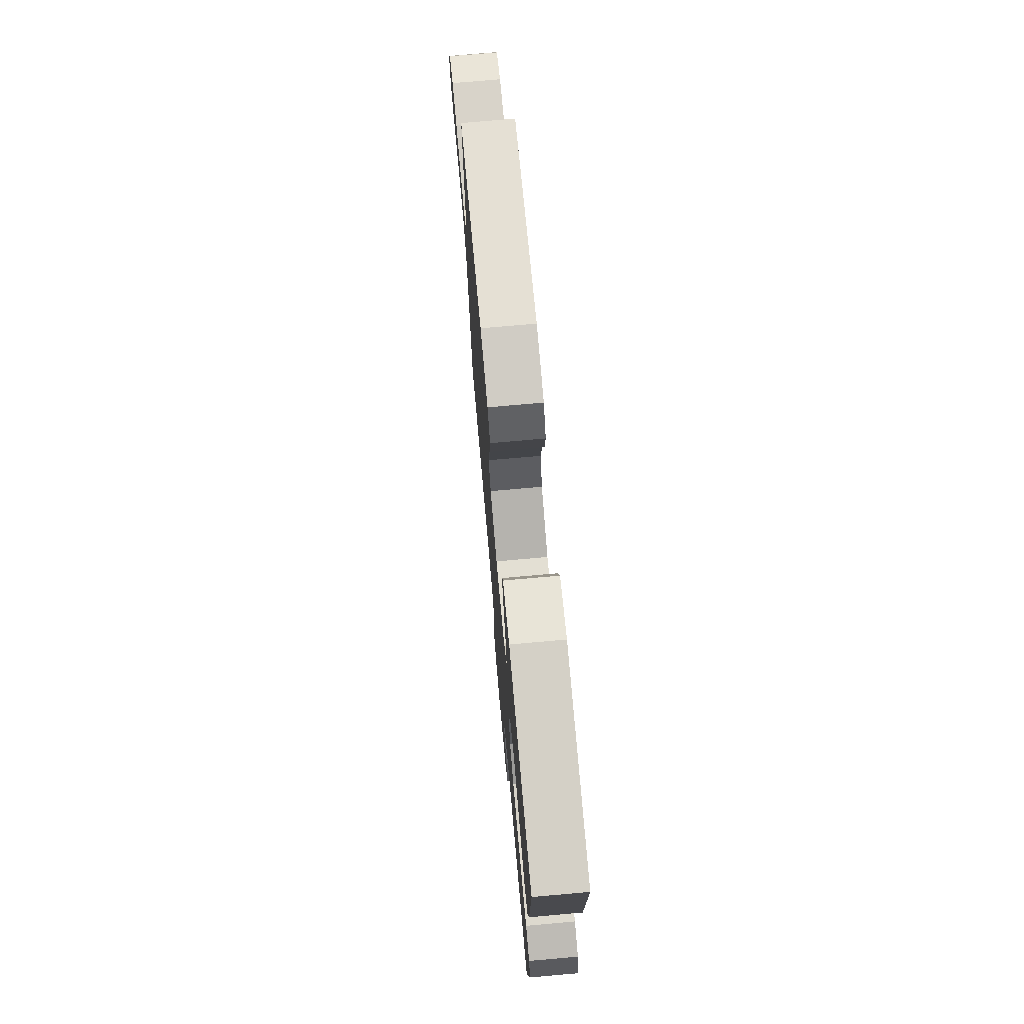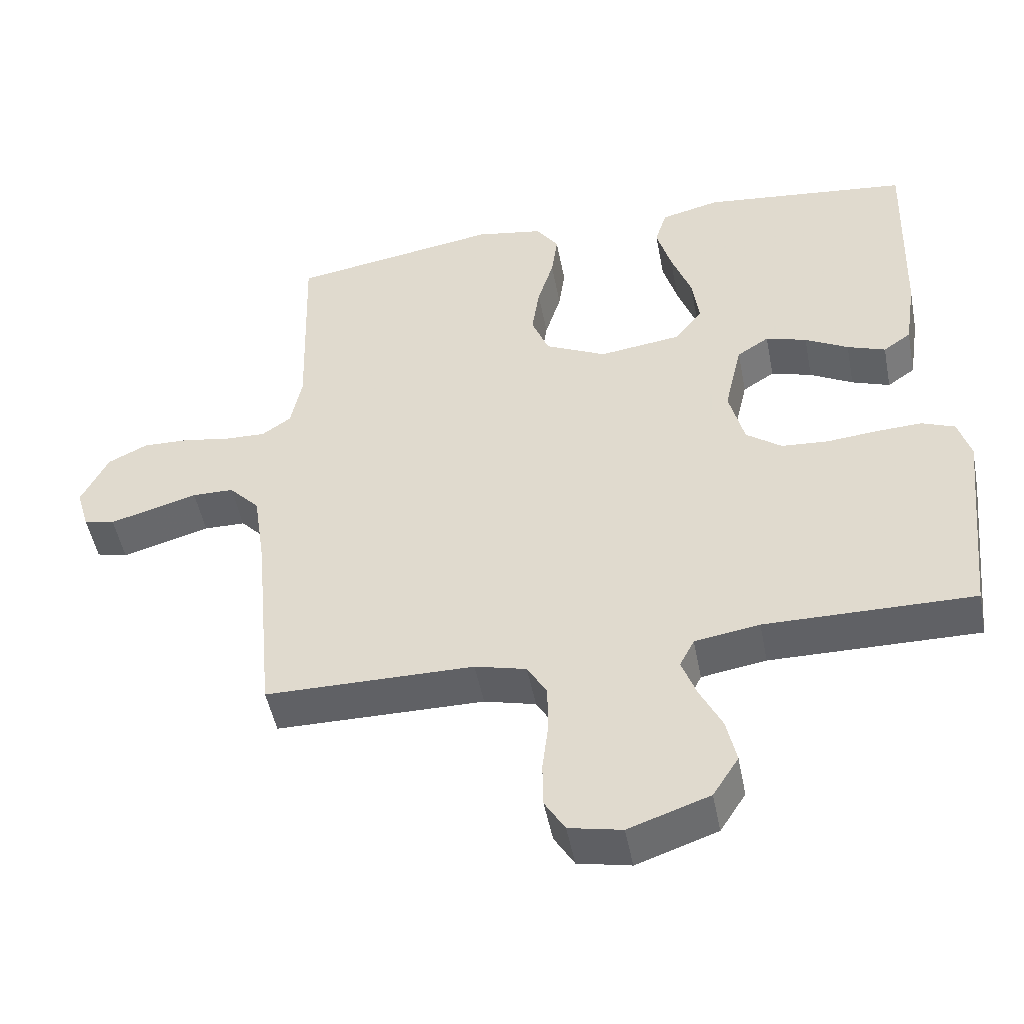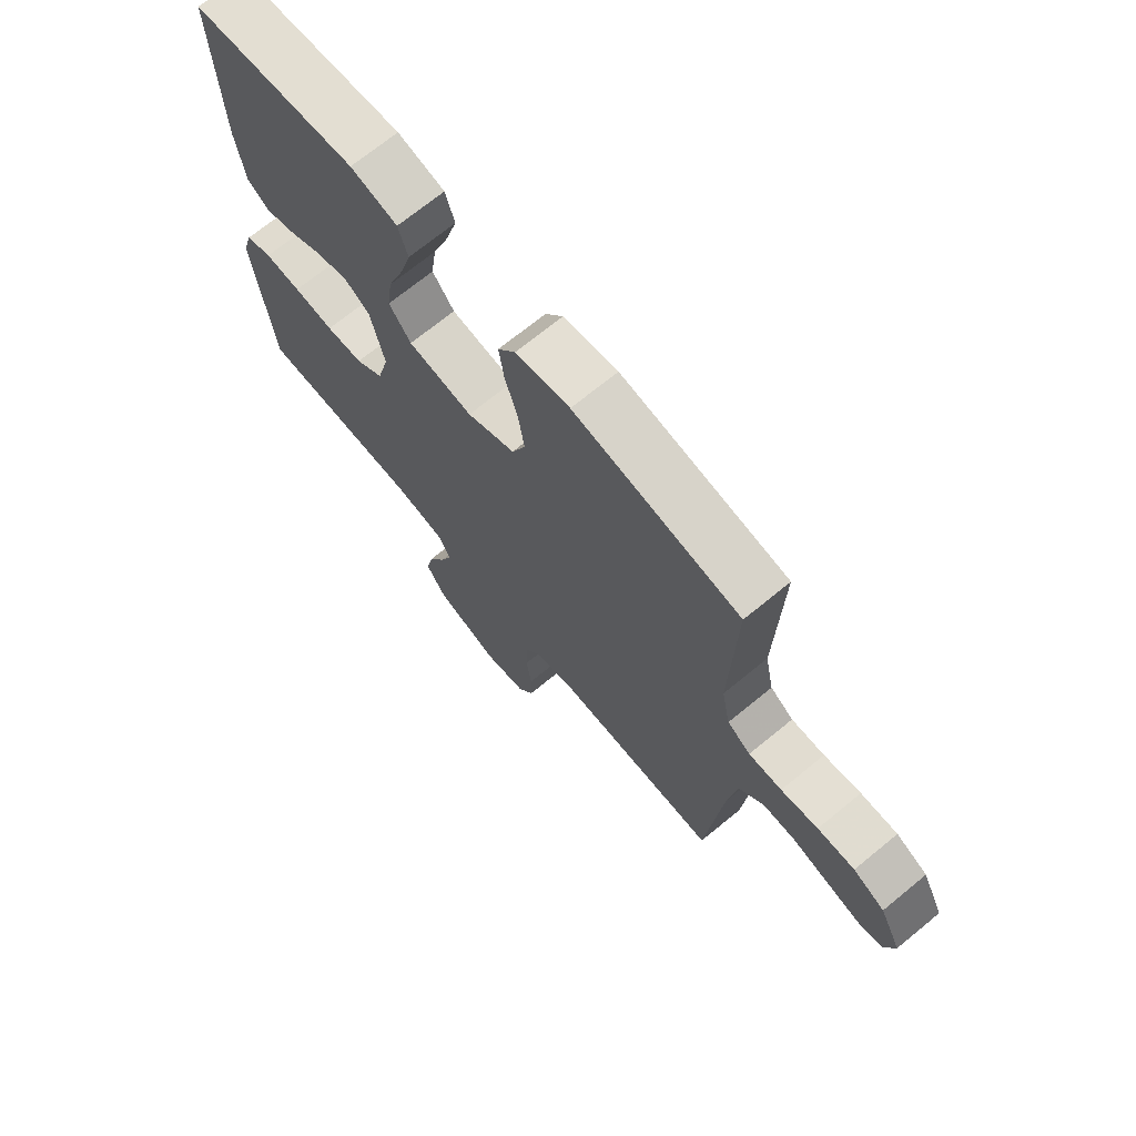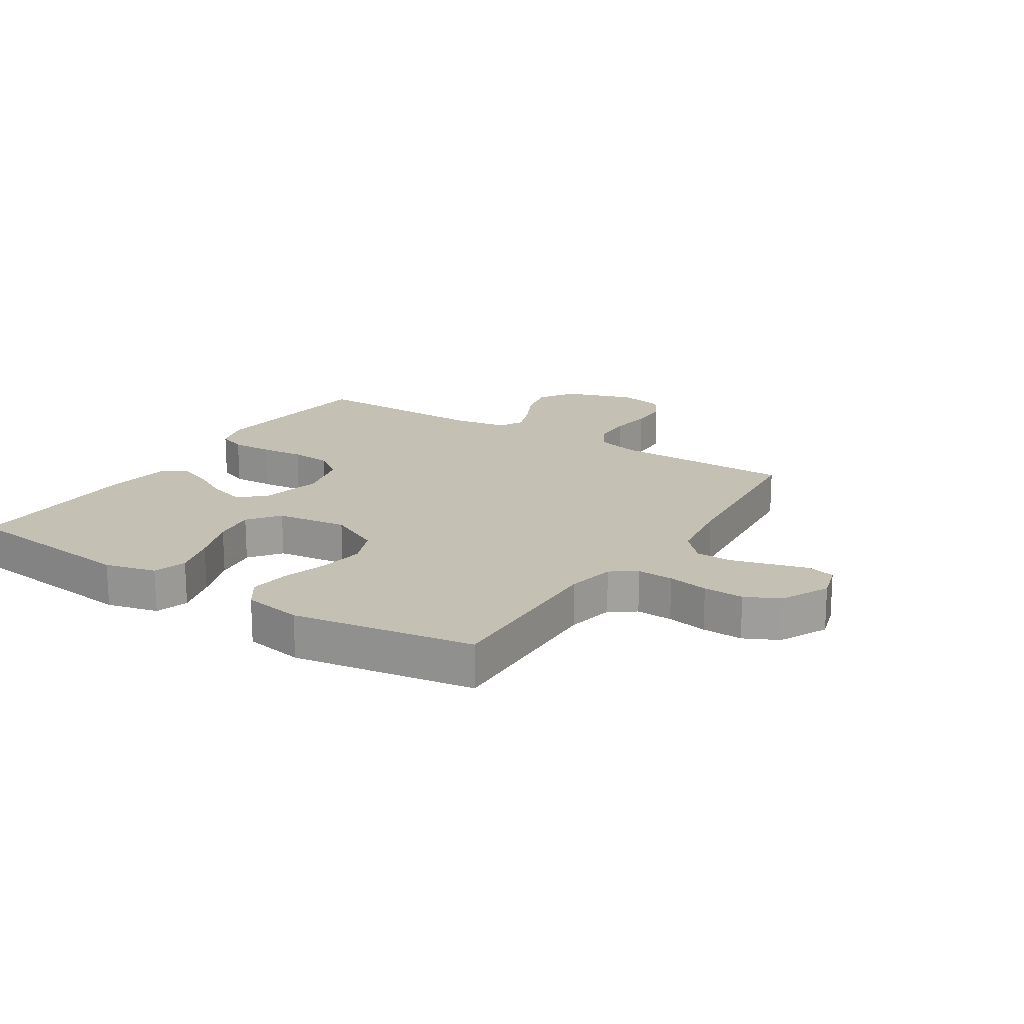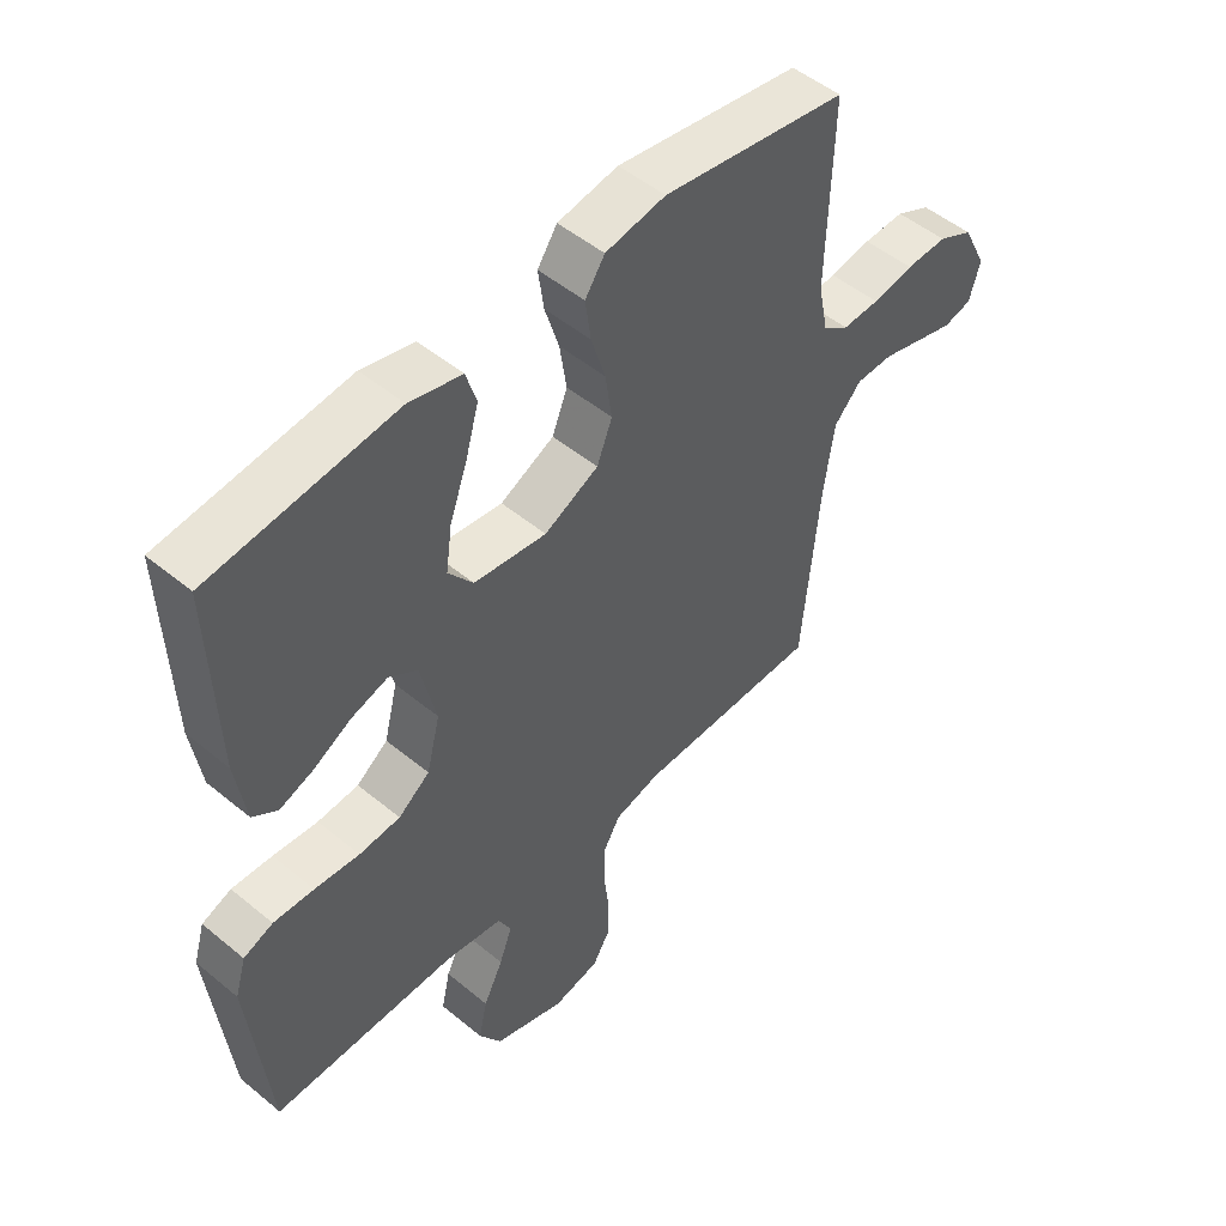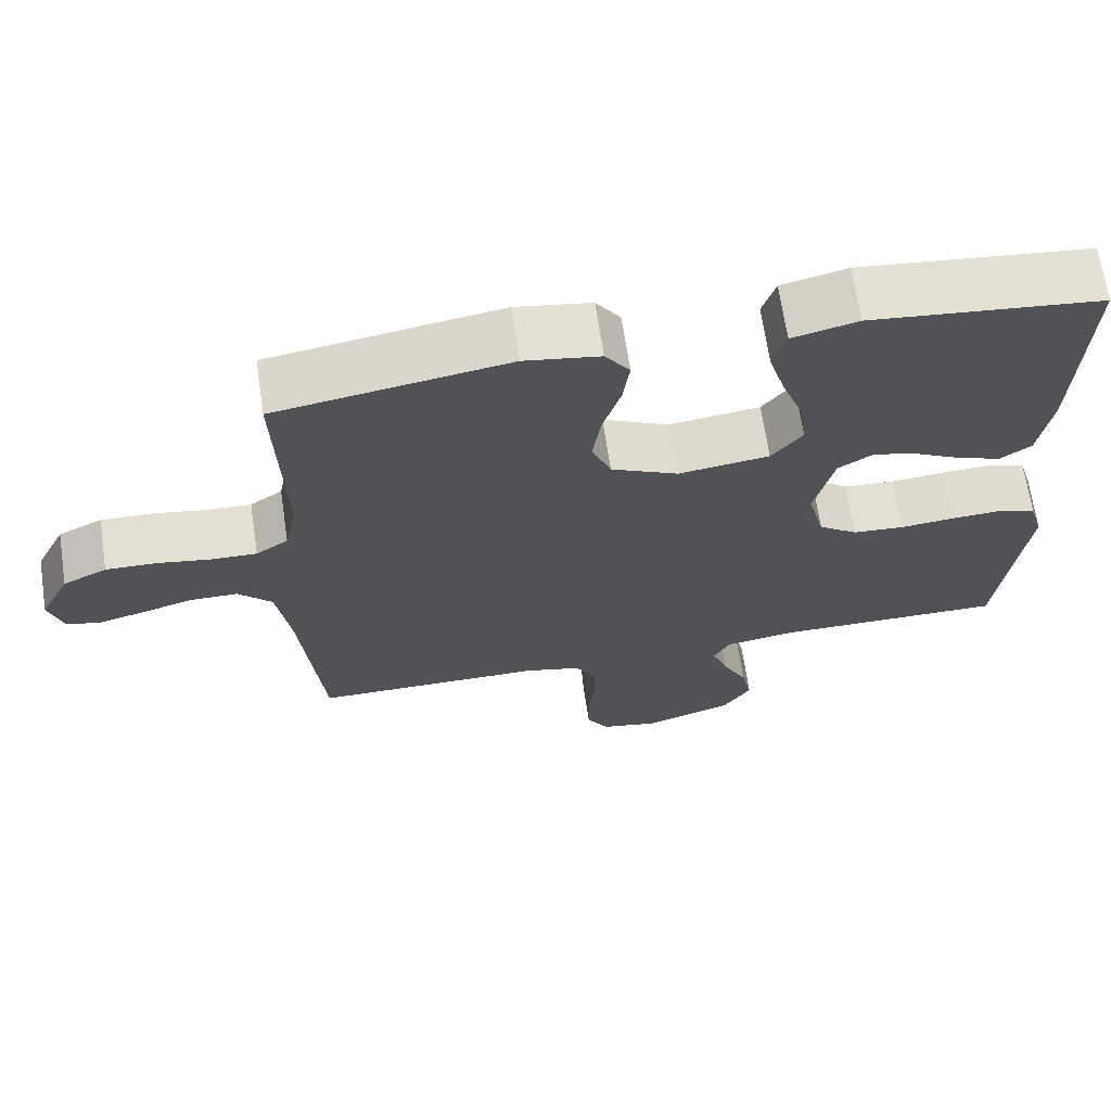
<metadata>
{"format":"obj","ext":"obj","renderer":"f3d","projection":"perspective","resolution":1024,"background":"white","views":[{"elev":74.4,"azim":-95.1,"up":"+Z"},{"elev":-49.1,"azim":-169.1,"up":"+Z"},{"elev":70.4,"azim":50.6,"up":"+Z"},{"elev":18.3,"azim":32.6,"up":"+Y"},{"elev":50.3,"azim":-47.8,"up":"+Z"},{"elev":67.9,"azim":171.5,"up":"+Z"}]}
</metadata>
<code>
v -0.5 0.07 0.5
v -0.2 0.07 0.534
v -0.115 0.07 0.513
v -0.098 0.07 0.458
v -0.119 0.07 0.384
v -0.148 0.07 0.303
v -0.158 0.07 0.231
v -0.118 0.07 0.179
v 0 0.07 0.163
v 0.088 0.07 0.206
v 0.113 0.07 0.269
v 0.102 0.07 0.344
v 0.079 0.07 0.419
v 0.07 0.07 0.485
v 0.102 0.07 0.532
v 0.2 0.07 0.549
v 0.5 0.07 0.5
v 0.491 0.07 0.2
v 0.507 0.07 0.12
v 0.549 0.07 0.091
v 0.609 0.07 0.093
v 0.676 0.07 0.105
v 0.743 0.07 0.107
v 0.8 0.07 0.079
v 0.839 0.07 0
v 0.821 0.07 -0.061
v 0.776 0.07 -0.072
v 0.715 0.07 -0.055
v 0.649 0.07 -0.036
v 0.589 0.07 -0.037
v 0.545 0.07 -0.084
v 0.528 0.07 -0.2
v 0.5 0.07 -0.5
v 0.2 0.07 -0.502
v 0.126 0.07 -0.521
v 0.098 0.07 -0.569
v 0.097 0.07 -0.636
v 0.106 0.07 -0.709
v 0.105 0.07 -0.774
v 0.076 0.07 -0.822
v 0 0.07 -0.838
v -0.116 0.07 -0.798
v -0.153 0.07 -0.74
v -0.139 0.07 -0.675
v -0.107 0.07 -0.61
v -0.086 0.07 -0.553
v -0.107 0.07 -0.512
v -0.2 0.07 -0.497
v -0.5 0.07 -0.5
v -0.532 0.07 -0.2
v -0.514 0.07 -0.139
v -0.466 0.07 -0.12
v -0.4 0.07 -0.123
v -0.327 0.07 -0.13
v -0.26 0.07 -0.125
v -0.209 0.07 -0.087
v -0.187 0.07 0
v -0.212 0.07 0.109
v -0.258 0.07 0.139
v -0.317 0.07 0.121
v -0.379 0.07 0.087
v -0.434 0.07 0.067
v -0.474 0.07 0.095
v -0.49 0.07 0.2
v -0.5 0 0.5
v -0.2 0 0.534
v -0.115 0 0.513
v -0.098 0 0.458
v -0.119 0 0.384
v -0.148 0 0.303
v -0.158 0 0.231
v -0.118 0 0.179
v 0 0 0.163
v 0.088 0 0.206
v 0.113 0 0.269
v 0.102 0 0.344
v 0.079 0 0.419
v 0.07 0 0.485
v 0.102 0 0.532
v 0.2 0 0.549
v 0.5 0 0.5
v 0.491 0 0.2
v 0.507 0 0.12
v 0.549 0 0.091
v 0.609 0 0.093
v 0.676 0 0.105
v 0.743 0 0.107
v 0.8 0 0.079
v 0.839 0 0
v 0.821 0 -0.061
v 0.776 0 -0.072
v 0.715 0 -0.055
v 0.649 0 -0.036
v 0.589 0 -0.037
v 0.545 0 -0.084
v 0.528 0 -0.2
v 0.5 0 -0.5
v 0.2 0 -0.502
v 0.126 0 -0.521
v 0.098 0 -0.569
v 0.097 0 -0.636
v 0.106 0 -0.709
v 0.105 0 -0.774
v 0.076 0 -0.822
v 0 0 -0.838
v -0.116 0 -0.798
v -0.153 0 -0.74
v -0.139 0 -0.675
v -0.107 0 -0.61
v -0.086 0 -0.553
v -0.107 0 -0.512
v -0.2 0 -0.497
v -0.5 0 -0.5
v -0.532 0 -0.2
v -0.514 0 -0.139
v -0.466 0 -0.12
v -0.4 0 -0.123
v -0.327 0 -0.13
v -0.26 0 -0.125
v -0.209 0 -0.087
v -0.187 0 0
v -0.212 0 0.109
v -0.258 0 0.139
v -0.317 0 0.121
v -0.379 0 0.087
v -0.434 0 0.067
v -0.474 0 0.095
v -0.49 0 0.2
f 4 5 6
f 3 4 6
f 2 3 6
f 1 2 6
f 64 1 6
f 63 64 6
f 62 63 6
f 61 62 6
f 60 61 6
f 59 60 6 7
f 58 59 7 8
f 57 58 8 9
f 56 57 9 10
f 52 53 54
f 51 52 54
f 50 51 54
f 49 50 54
f 48 49 54
f 47 48 54 55
f 46 47 55 56
f 43 44 45
f 42 43 45
f 41 42 45
f 40 41 45
f 39 40 45
f 38 39 45
f 37 38 45
f 36 37 45 46
f 46 56 10
f 36 46 10
f 35 36 10
f 32 33 34
f 35 10 11
f 34 35 11
f 32 34 11
f 31 32 11
f 27 28 29
f 26 27 29
f 25 26 29
f 24 25 29
f 23 24 29
f 22 23 29
f 21 22 29
f 20 21 29 30
f 31 11 12
f 30 31 12
f 20 30 12
f 19 20 12
f 16 17 18
f 16 18 19
f 15 16 19
f 14 15 19
f 13 14 19
f 12 13 19
f 70 69 68
f 70 68 67
f 70 67 66
f 70 66 65
f 70 65 128
f 70 128 127
f 70 127 126
f 70 126 125
f 70 125 124
f 71 70 124 123
f 72 71 123 122
f 73 72 122 121
f 74 73 121 120
f 118 117 116
f 118 116 115
f 118 115 114
f 118 114 113
f 118 113 112
f 119 118 112 111
f 120 119 111 110
f 109 108 107
f 109 107 106
f 109 106 105
f 109 105 104
f 109 104 103
f 109 103 102
f 109 102 101
f 110 109 101 100
f 74 120 110
f 74 110 100
f 74 100 99
f 98 97 96
f 75 74 99
f 75 99 98
f 75 98 96
f 75 96 95
f 93 92 91
f 93 91 90
f 93 90 89
f 93 89 88
f 93 88 87
f 93 87 86
f 93 86 85
f 94 93 85 84
f 76 75 95
f 76 95 94
f 76 94 84
f 76 84 83
f 82 81 80
f 83 82 80
f 83 80 79
f 83 79 78
f 83 78 77
f 83 77 76
f 1 65 66 2
f 2 66 67 3
f 3 67 68 4
f 4 68 69 5
f 5 69 70 6
f 6 70 71 7
f 7 71 72 8
f 8 72 73 9
f 9 73 74 10
f 10 74 75 11
f 11 75 76 12
f 12 76 77 13
f 13 77 78 14
f 14 78 79 15
f 15 79 80 16
f 16 80 81 17
f 17 81 82 18
f 18 82 83 19
f 19 83 84 20
f 20 84 85 21
f 21 85 86 22
f 22 86 87 23
f 23 87 88 24
f 24 88 89 25
f 25 89 90 26
f 26 90 91 27
f 27 91 92 28
f 28 92 93 29
f 29 93 94 30
f 30 94 95 31
f 31 95 96 32
f 32 96 97 33
f 33 97 98 34
f 34 98 99 35
f 35 99 100 36
f 36 100 101 37
f 37 101 102 38
f 38 102 103 39
f 39 103 104 40
f 40 104 105 41
f 41 105 106 42
f 42 106 107 43
f 43 107 108 44
f 44 108 109 45
f 45 109 110 46
f 46 110 111 47
f 47 111 112 48
f 48 112 113 49
f 49 113 114 50
f 50 114 115 51
f 51 115 116 52
f 52 116 117 53
f 53 117 118 54
f 54 118 119 55
f 55 119 120 56
f 56 120 121 57
f 57 121 122 58
f 58 122 123 59
f 59 123 124 60
f 60 124 125 61
f 61 125 126 62
f 62 126 127 63
f 63 127 128 64
f 64 128 65 1

</code>
